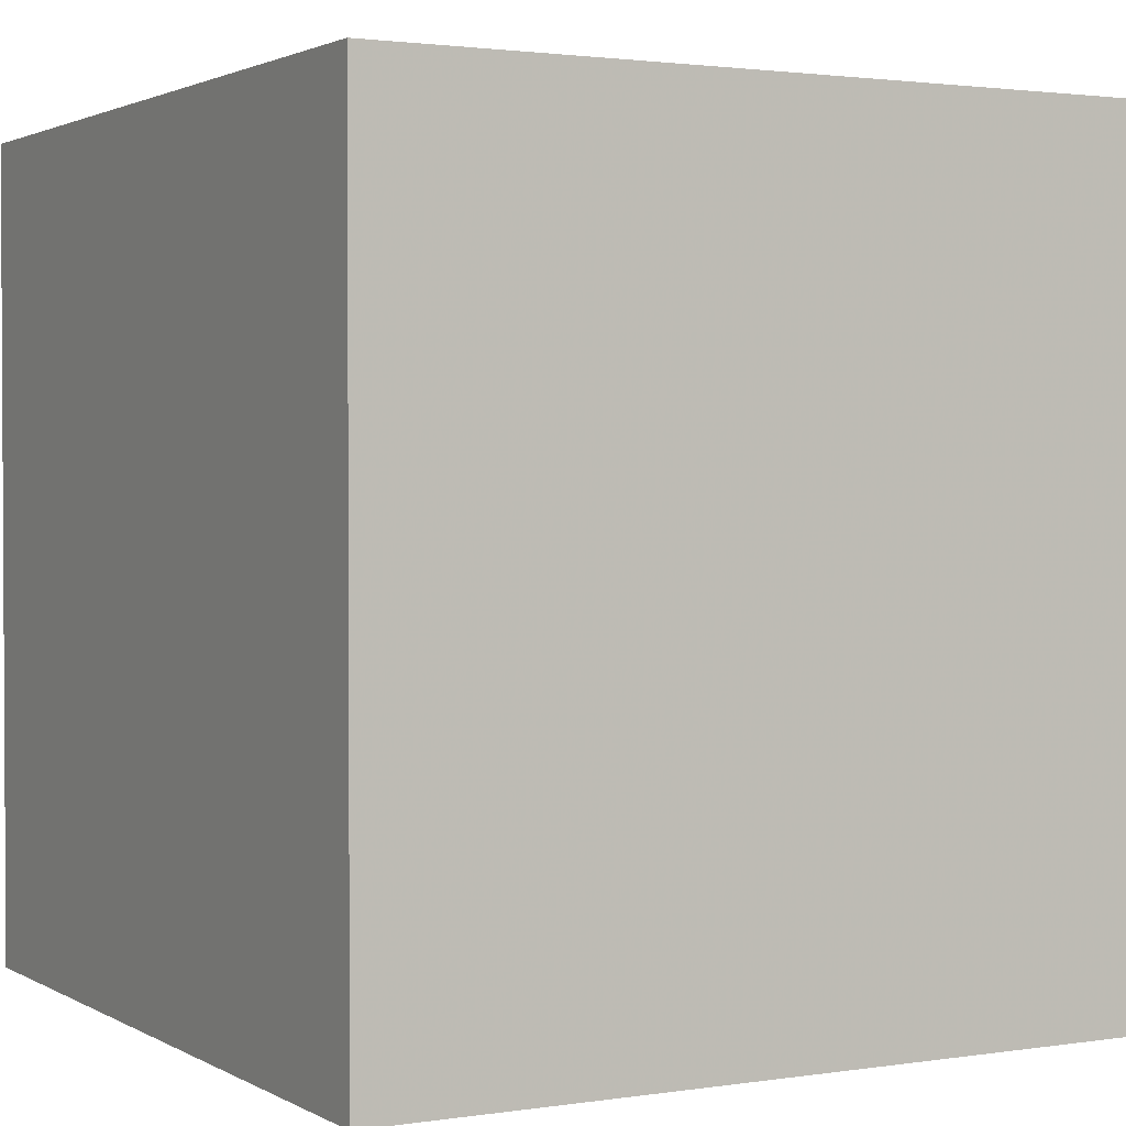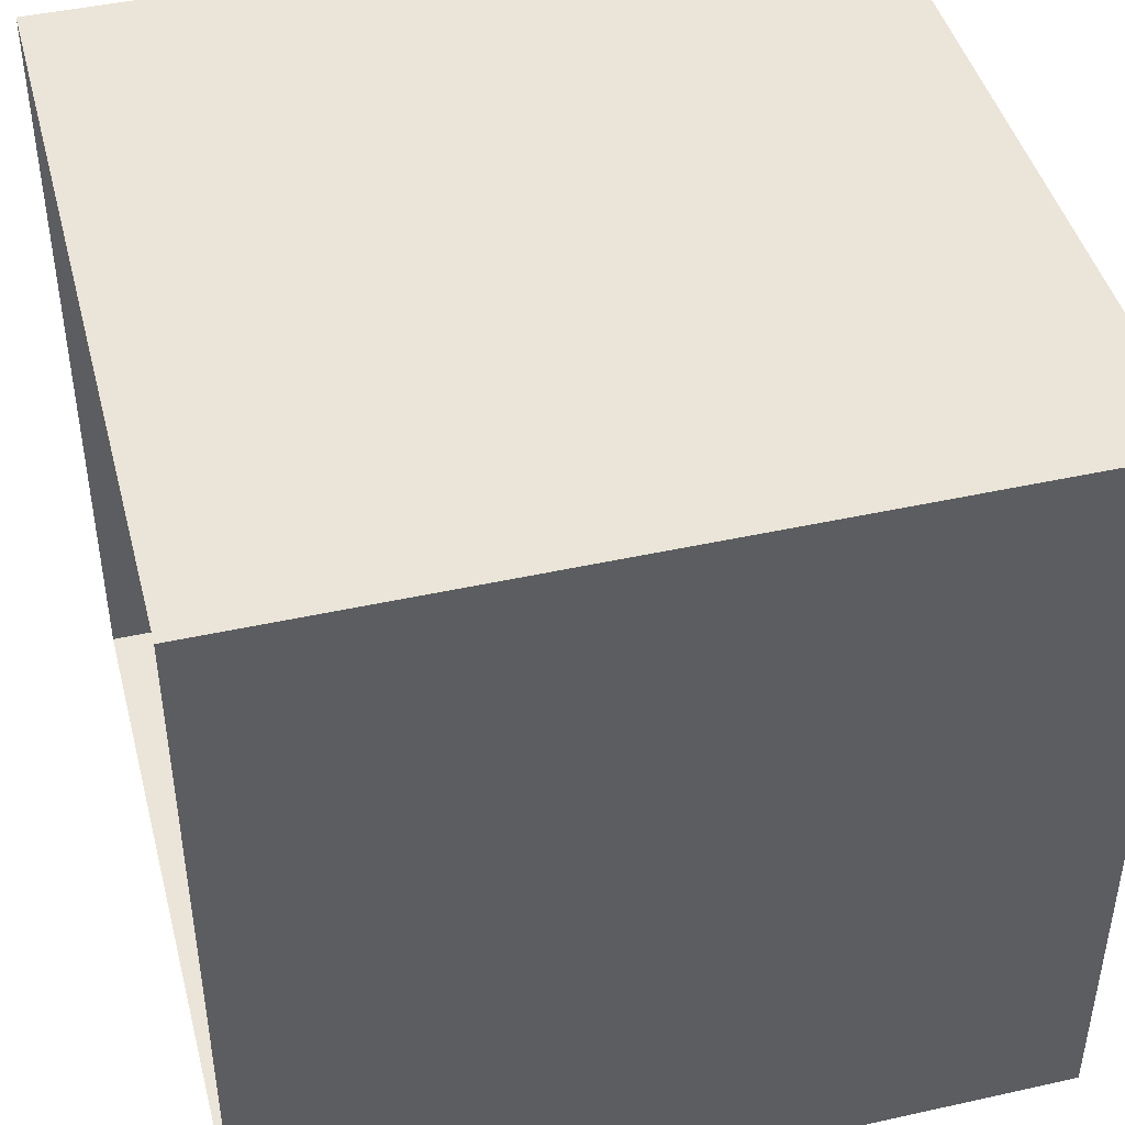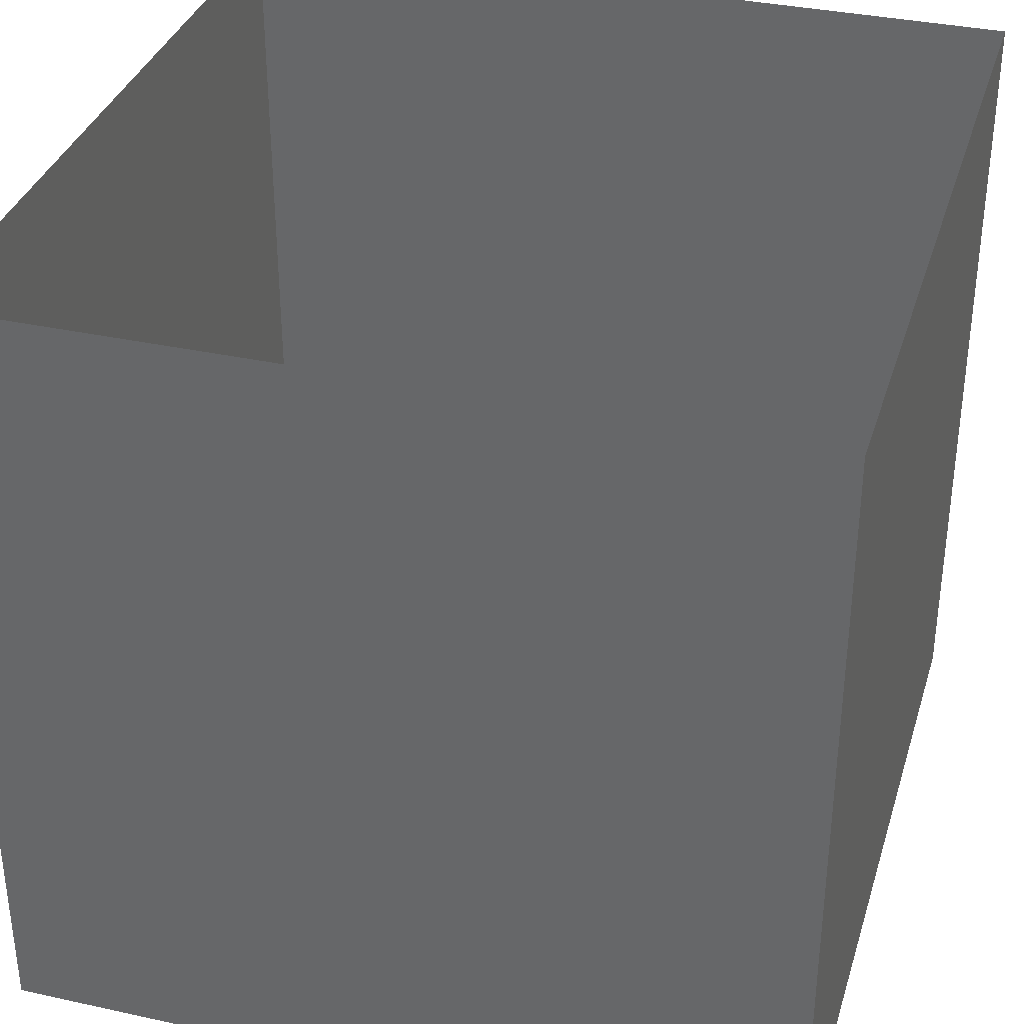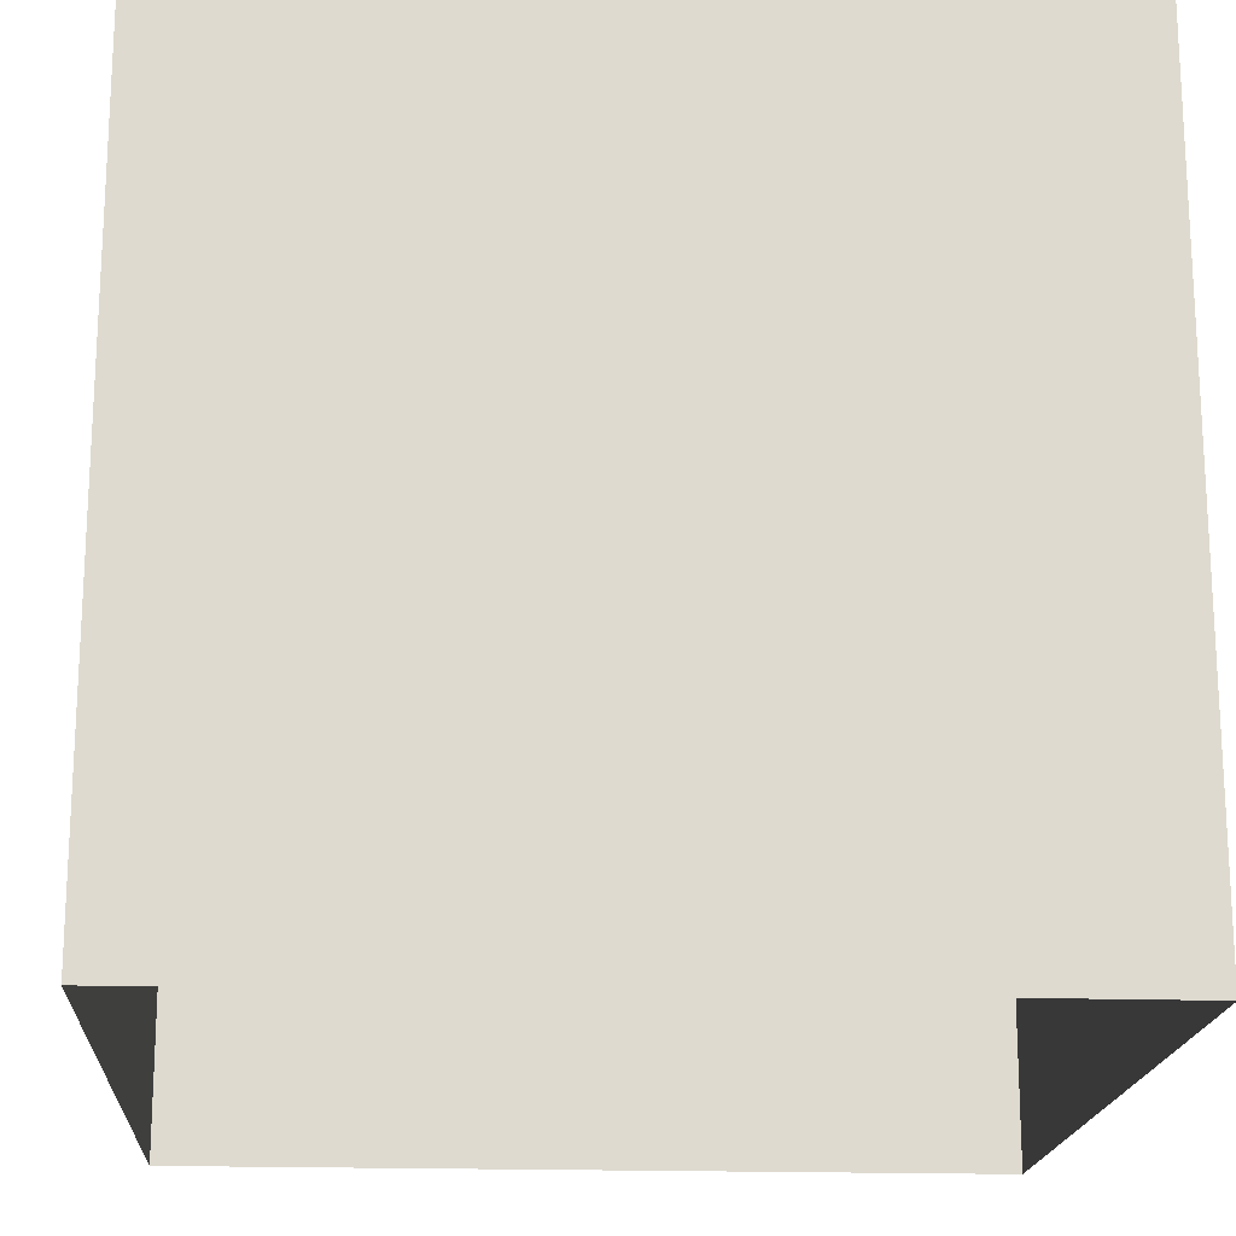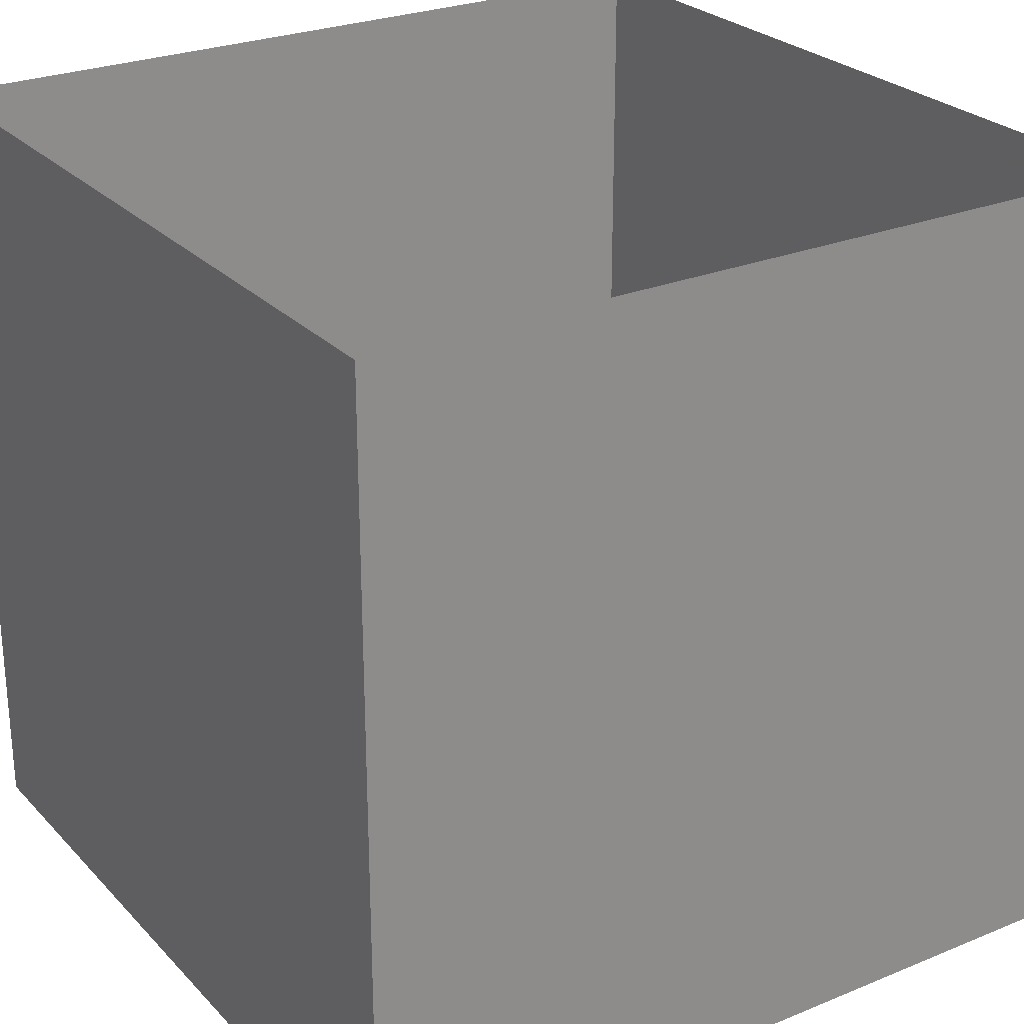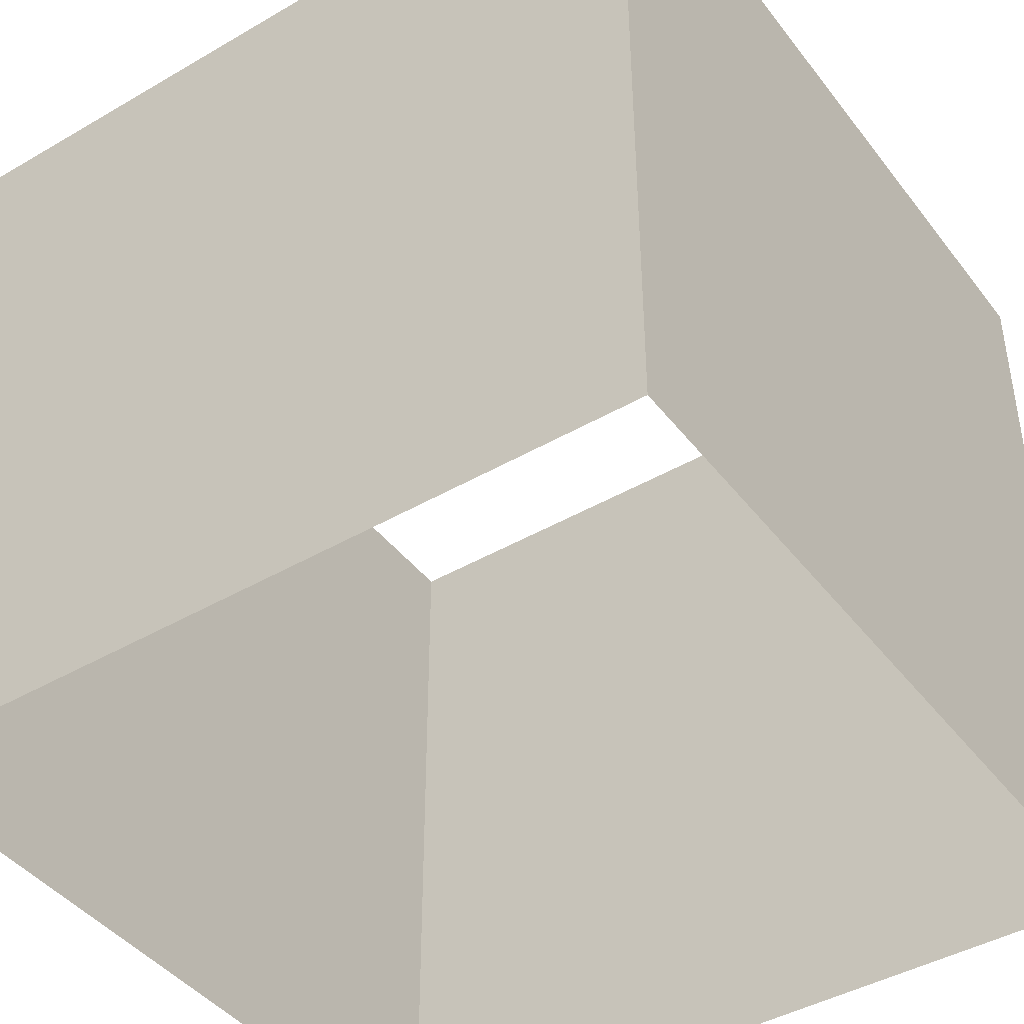
<metadata>
{"format":"obj","ext":"obj","renderer":"f3d","projection":"perspective","resolution":1024,"background":"white","views":[{"elev":1.9,"azim":61.1,"up":"+Y"},{"elev":44.6,"azim":-104.5,"up":"+Z"},{"elev":35.0,"azim":-163.7,"up":"+Y"},{"elev":-18.3,"azim":-3.7,"up":"+Y"},{"elev":26.2,"azim":147.1,"up":"+Y"},{"elev":-43.1,"azim":34.6,"up":"+Y"}]}
</metadata>
<code>
v  250 2.354 250
v  250 502.4 250
v  -250 502.4 250
v  -250 2.354 250
v  250 2.354 -250
v  -250 2.354 -250
v  -250 502.4 -250
v  250 502.4 -250
g Plane001
f 1 2 3 4
f 5 6 7 8
f 3 7 6 4
f 1 5 8 2

</code>
